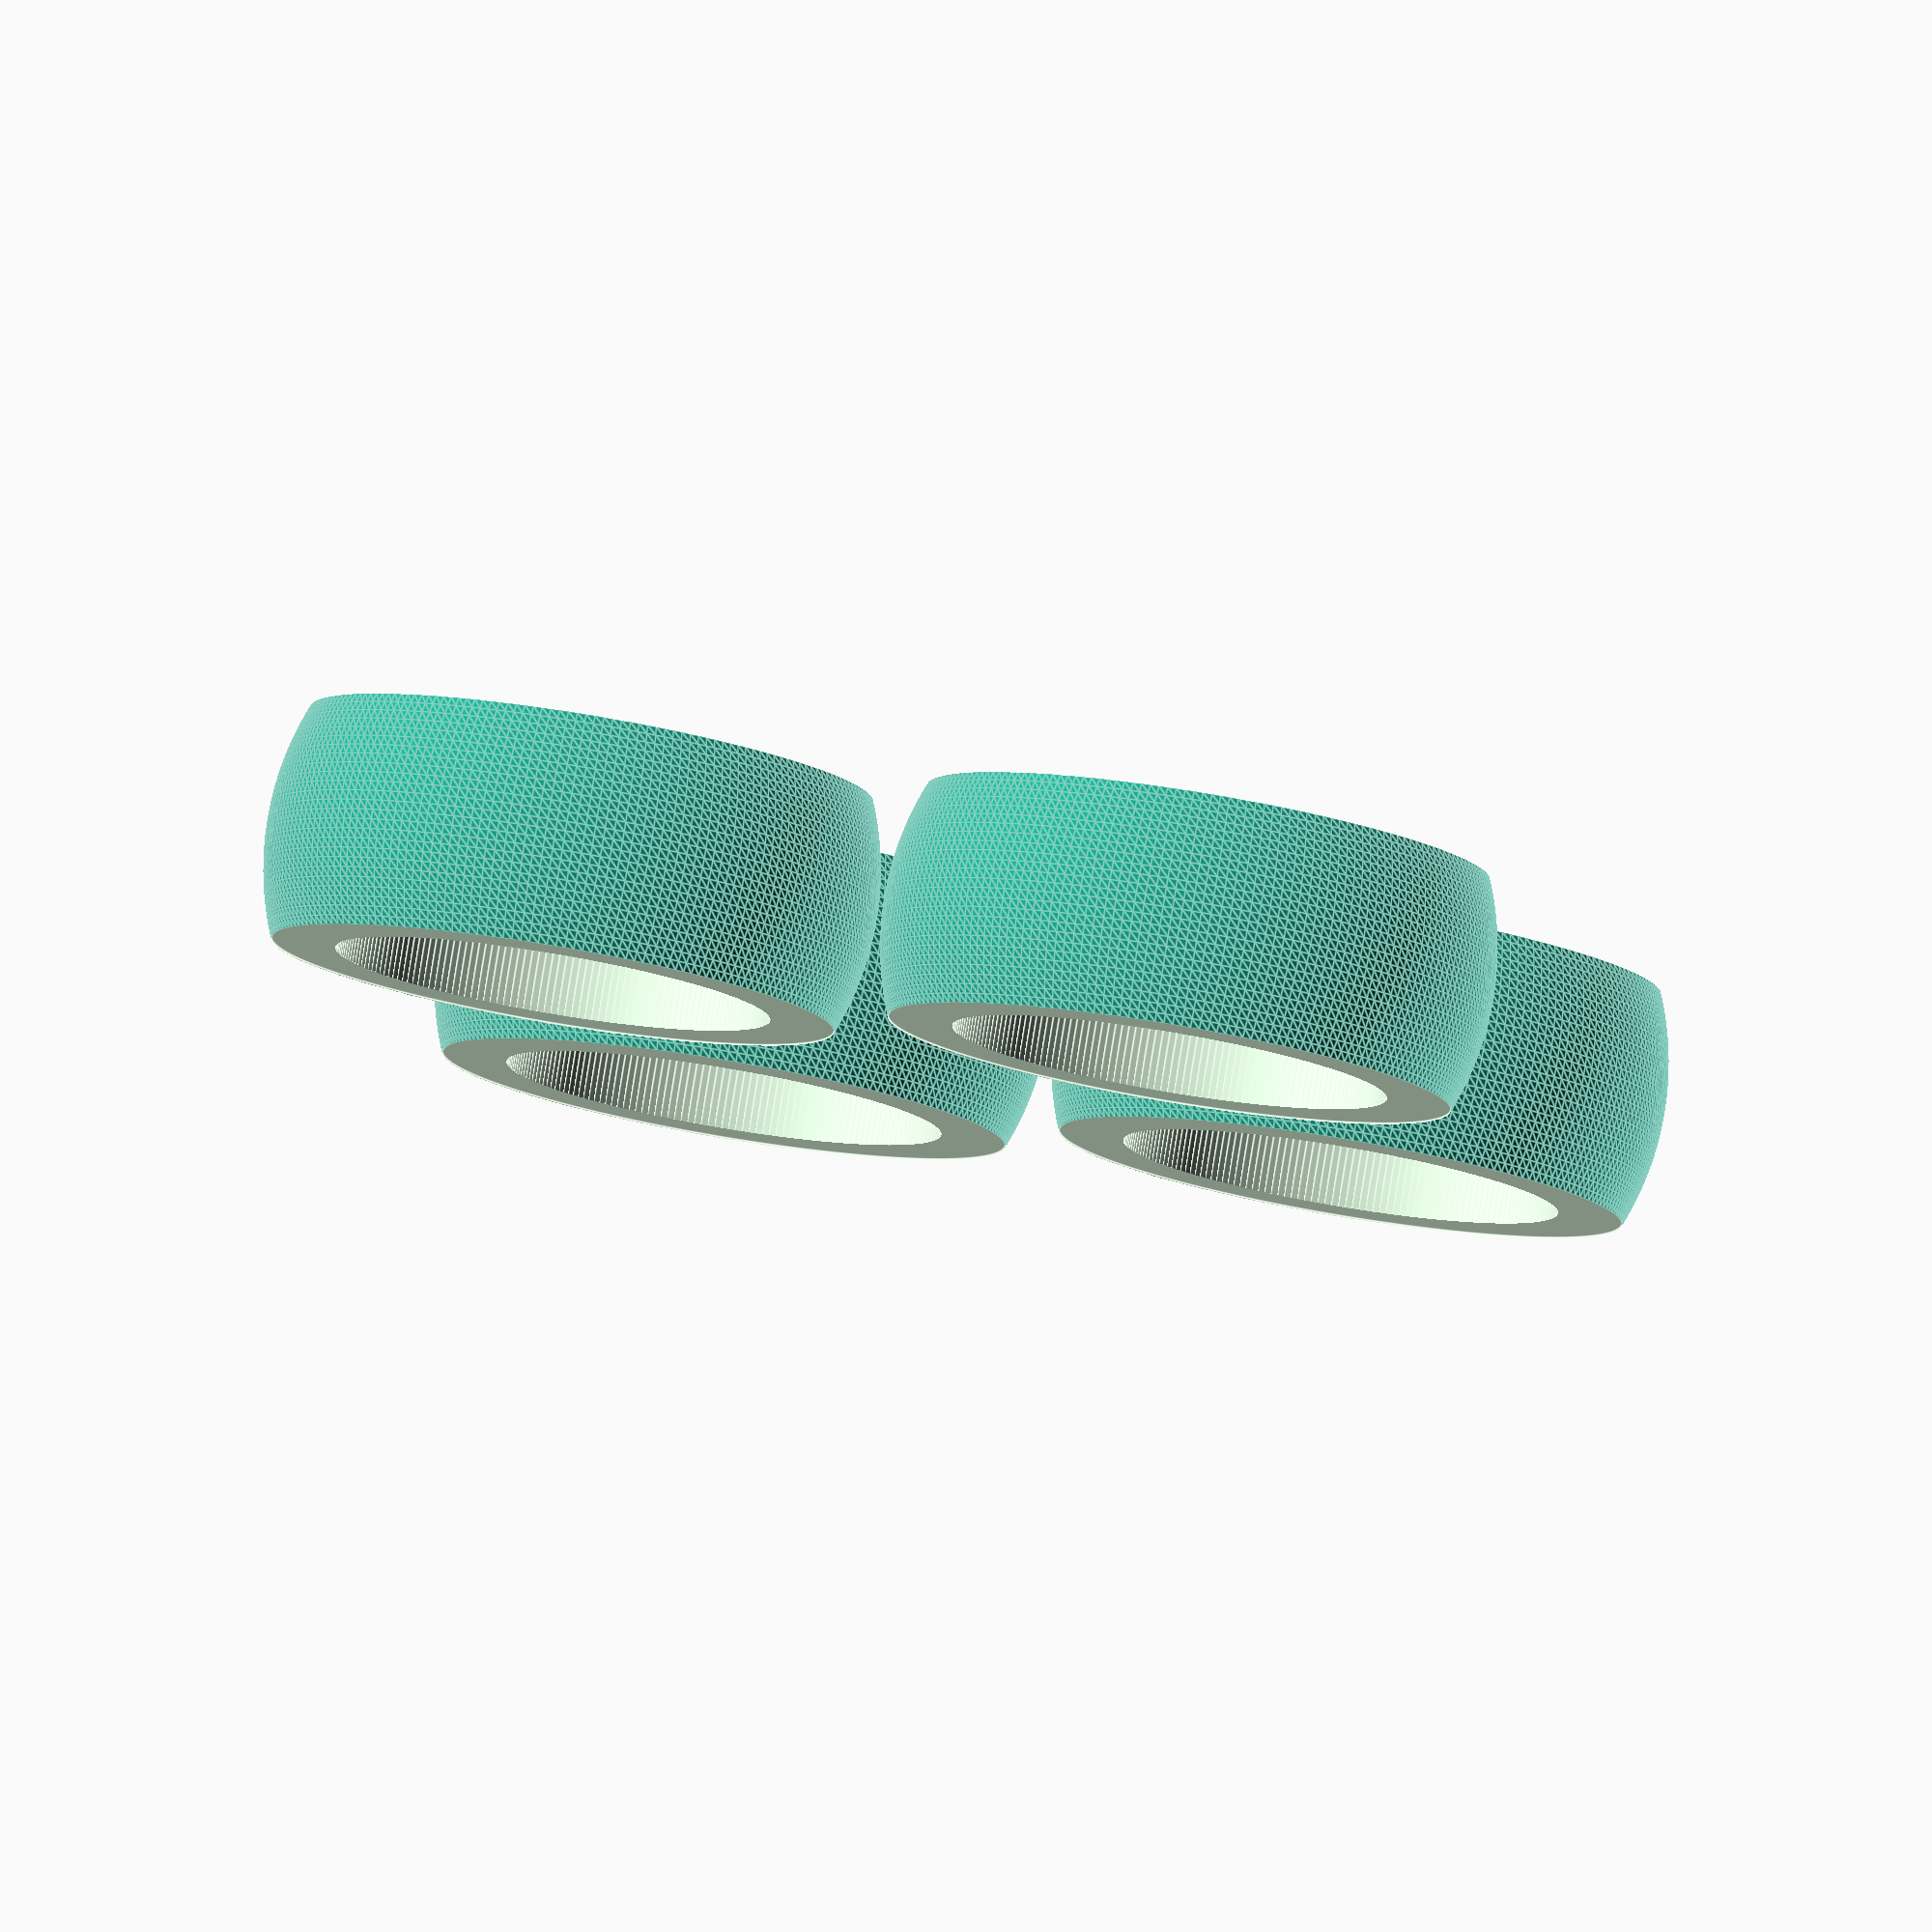
<openscad>
// Micromouse tire
$fn=200;

module full_tire() {
    difference() {
        sphere(11.9);
        translate([0,0,8.5]) cylinder(d=22, h=8, center=true);
        translate([0,0,-8.5]) cylinder(d=22, h=8, center=true);

    }
}

module tire() {
intersection() {
    
    difference() {
        full_tire();
        translate([0,0,-0.05]) cylinder(d=17, h=9.2, center=true);
    }
     
}
}

// test
//tire();
translate([0,0,4.5]) tire();
translate([0,25,4.5]) tire();
translate([25,0,4.5]) tire();
translate([25,25,4.5]) tire();
//translate([0,-25,4.5]) tire();
//translate([-25,0,4.5]) tire();
//translate([-25,-25,4.5]) tire();
//translate([25,-25,4.5]) tire();
//translate([-25,25,4.5]) tire();
//translate([-25,50,4.5]) tire();
//translate([25,50,4.5]) tire();
//translate([0,50,4.5]) tire();
</openscad>
<views>
elev=97.9 azim=285.5 roll=350.5 proj=o view=edges
</views>
